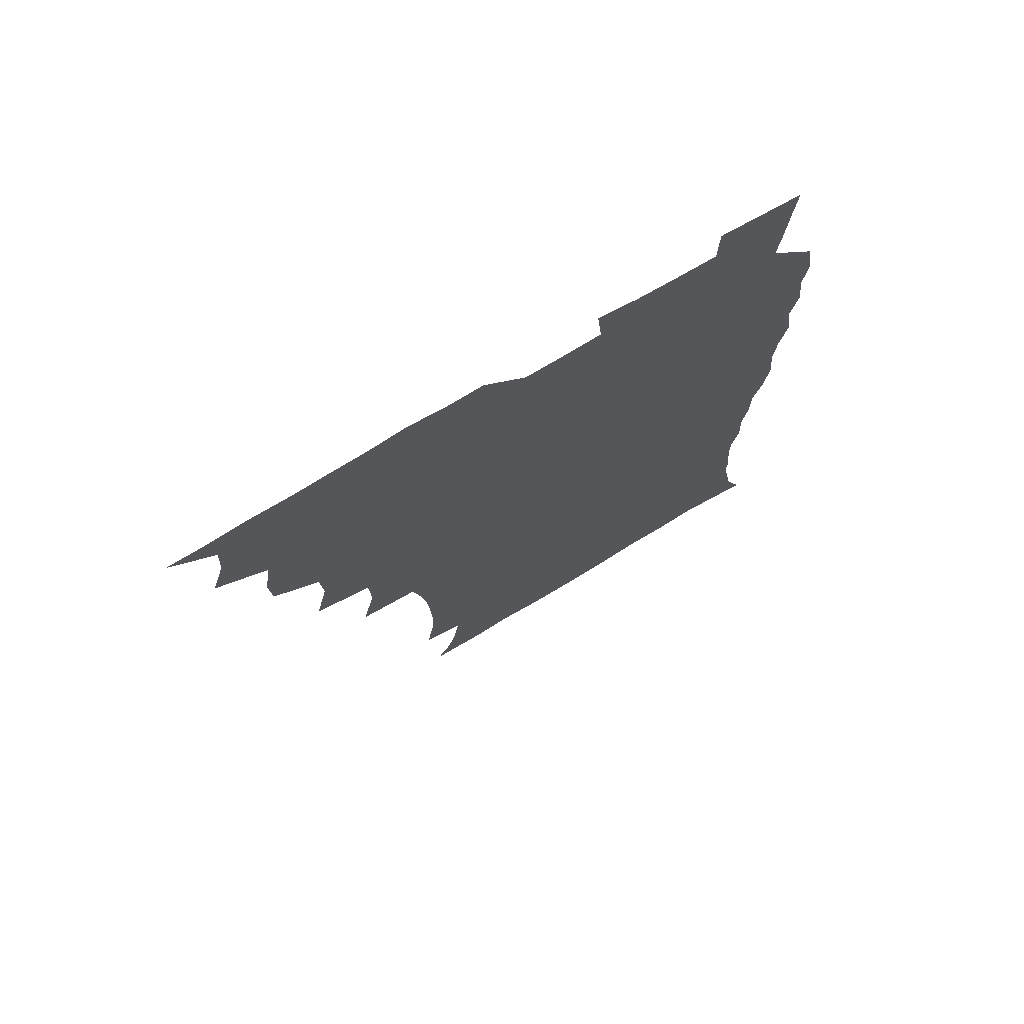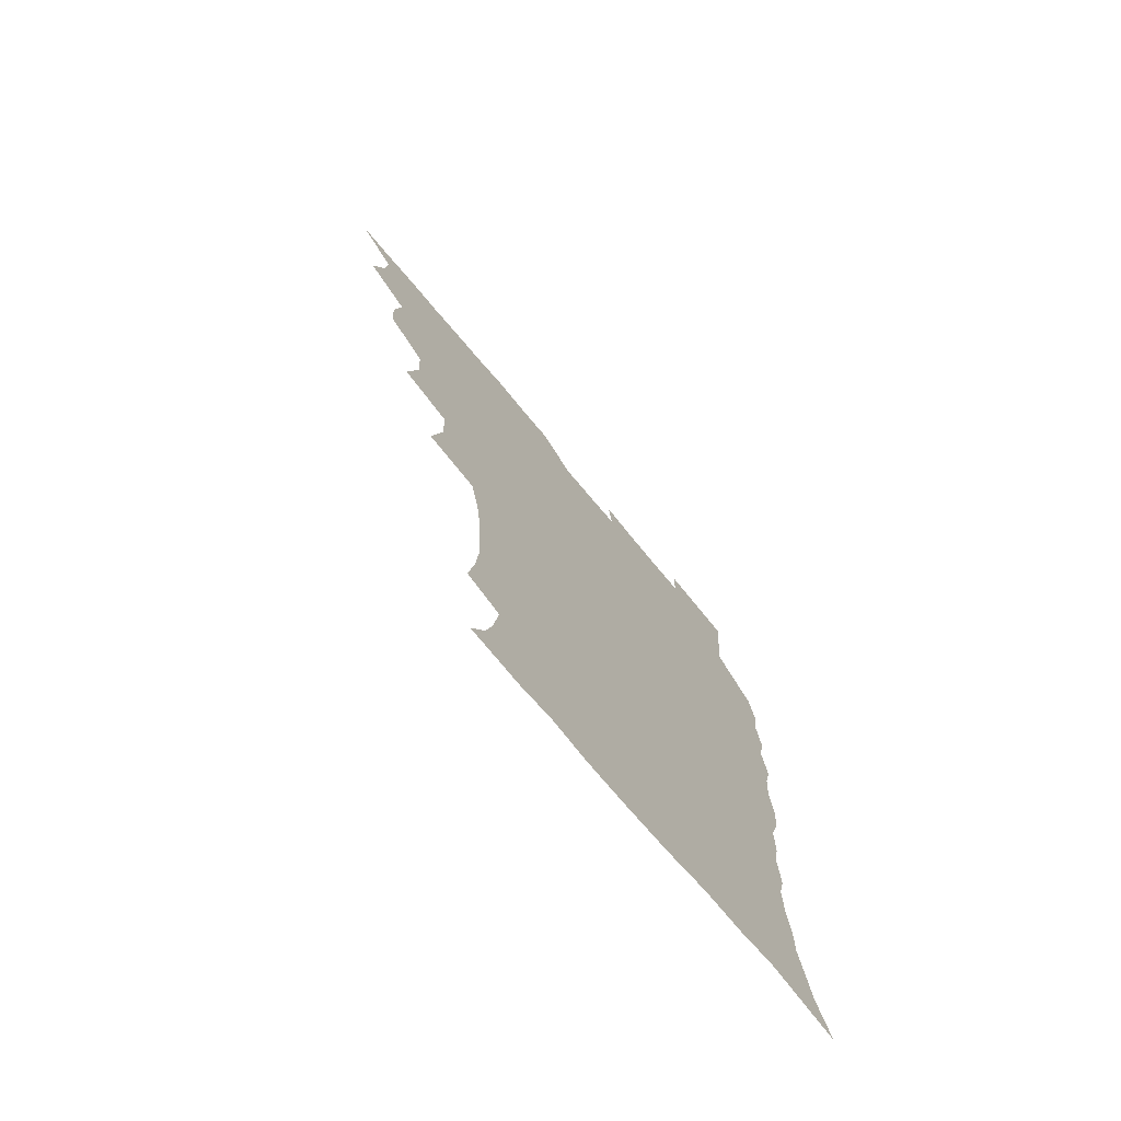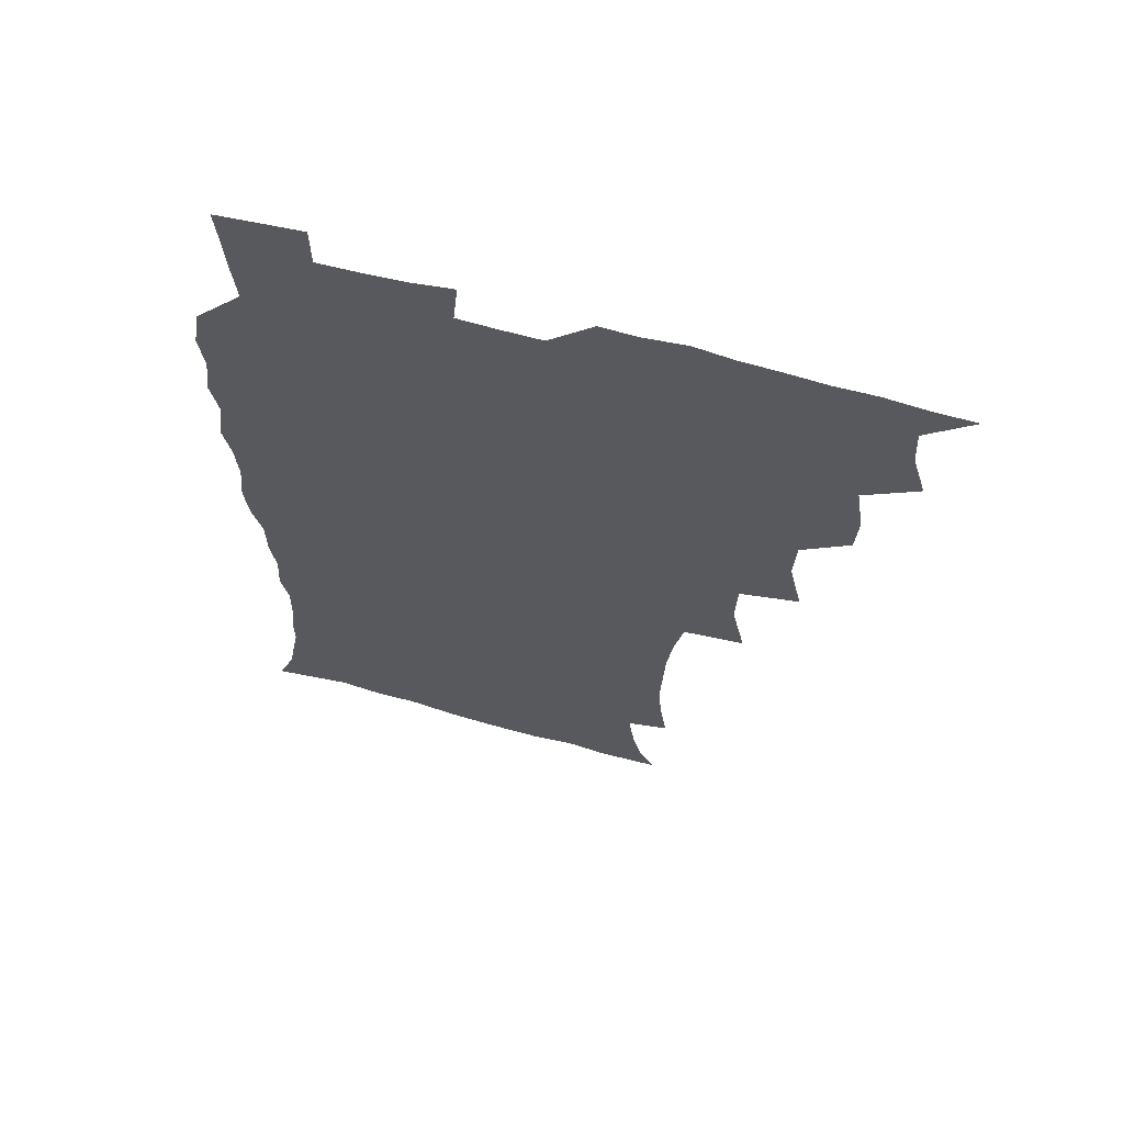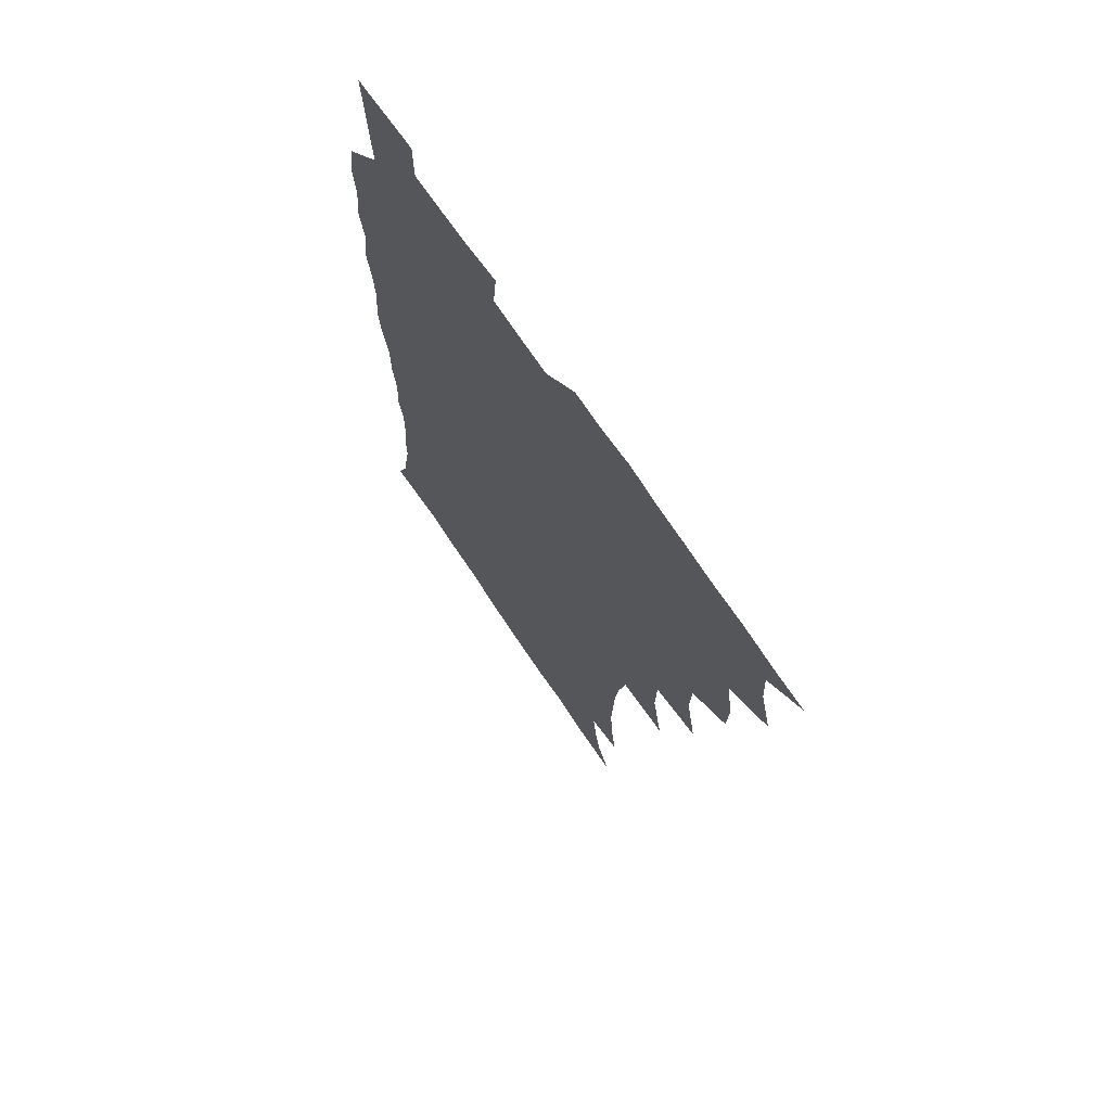
<metadata>
{"format":"obj","ext":"obj","renderer":"f3d","projection":"perspective","resolution":1024,"background":"white","views":[{"elev":74.3,"azim":-30.9,"up":"+Y"},{"elev":-74.3,"azim":-50.0,"up":"+Y"},{"elev":64.7,"azim":-164.4,"up":"+Y"},{"elev":70.5,"azim":-123.7,"up":"+Y"}]}
</metadata>
<code>
v 465.8 524.9 0
v 476.5 475 0
v 481.8 493.4 0
v 482.6 508.9 0
v 481.4 525 0
v 493.9 425.8 0
v 492.9 442 0
v 495.9 461.7 0
v 498.1 478.9 0
v 498.9 494.3 0
v 498.4 509.2 0
v 496.4 526.3 0
v 507.3 371.6 0
v 512.3 394.8 0
v 511.3 412.1 0
v 513.7 432.2 0
v 511.7 447.2 0
v 510.8 462 0
v 514.7 480.3 0
v 514.5 494.8 0
v 513.4 509.6 0
v 512 525.9 0
v 524.7 323.1 0
v 529.8 346.7 0
v 529.1 365.7 0
v 528.9 384.2 0
v 529.9 402.7 0
v 528.3 417.5 0
v 529.3 434.8 0
v 529.5 450.5 0
v 529.8 466 0
v 529.4 480.7 0
v 529 495.3 0
v 528.1 510.2 0
v 526.7 526.9 0
v 550.6 217.6 0
v 553.4 236.3 0
v 554.5 253.4 0
v 553.8 268.1 0
v 553.1 285 0
v 551 302.4 0
v 547.3 320.1 0
v 545.8 337.8 0
v 545.2 354.9 0
v 545.6 373.4 0
v 544.3 388.5 0
v 544.3 405 0
v 544.4 421 0
v 545.3 437.2 0
v 545.2 452.1 0
v 546.2 467.3 0
v 545 481.3 0
v 543.7 495.8 0
v 542.8 510.4 0
v 541.2 527.4 0
v 554.5 170.7 0
v 560.6 182.8 0
v 563.6 194.9 0
v 566 212.8 0
v 568.3 232.8 0
v 567.5 247 0
v 568 263.8 0
v 566.3 277.6 0
v 566.5 297.2 0
v 563.6 311 0
v 562.2 328.2 0
v 560.1 343 0
v 560.7 361 0
v 560.1 376.9 0
v 560.3 393.4 0
v 559.8 408.3 0
v 561.1 425 0
v 560 438.7 0
v 561.2 454.4 0
v 560.4 467.9 0
v 559.6 481.7 0
v 558.8 495.9 0
v 557 512 0
v 555.2 529.3 0
v 564.6 170.2 0
v 572.9 186.6 0
v 577.7 204.4 0
v 580.8 223.8 0
v 581.5 240.3 0
v 581.6 256.3 0
v 580.4 270 0
v 579.9 286.7 0
v 579.2 303.4 0
v 577.6 317.9 0
v 577.1 335 0
v 576.3 350.3 0
v 574.5 363.2 0
v 574.3 379.3 0
v 574.8 395.7 0
v 575.7 412.5 0
v 575.1 426 0
v 574.7 439.9 0
v 575.1 454.7 0
v 574.3 468.2 0
v 574.2 482 0
v 573.2 496 0
v 571.4 512.5 0
v 570.6 527.4 0
v 576.2 169.3 0
v 588 193 0
v 592.8 213.2 0
v 593.5 228.2 0
v 593.8 244.2 0
v 593.6 259.6 0
v 593.1 274.6 0
v 592.4 290 0
v 591.6 305.9 0
v 591.7 323.8 0
v 590.3 337.3 0
v 589.2 351.2 0
v 589.3 367.5 0
v 588.6 382.1 0
v 589 396.1 0
v 589.1 412.1 0
v 588.6 425.8 0
v 588.7 440.3 0
v 589.2 455 0
v 588.7 468.6 0
v 588.2 482.4 0
v 587.3 496.9 0
v 585.9 512.4 0
v 584.6 527.7 0
v 591.5 171.1 0
v 602.5 196.7 0
v 605.5 215.8 0
v 606.5 232.5 0
v 606.4 246.5 0
v 605.7 260.3 0
v 605.4 276.6 0
v 605.1 293.3 0
v 604.6 308 0
v 604.4 325.5 0
v 603.6 338.9 0
v 603.4 354.3 0
v 602.7 368.1 0
v 601.7 379.1 0
v 602.3 396.5 0
v 603 413.3 0
v 602.7 426.8 0
v 603.3 442.1 0
v 602.9 455.2 0
v 602.7 468.9 0
v 602.4 482.6 0
v 602.3 496.4 0
v 600.8 511.7 0
v 607.8 168.6 0
v 616.1 197 0
v 618.3 217.4 0
v 618.9 232.9 0
v 618.9 248.9 0
v 618.5 263.2 0
v 618.4 279.8 0
v 617.8 292.9 0
v 617.3 310.4 0
v 617.3 325.5 0
v 616.8 340 0
v 616.7 354.9 0
v 616.7 370.5 0
v 616.7 384.1 0
v 616.5 398.4 0
v 616.6 414 0
v 616.5 427 0
v 616.7 442 0
v 617 455.7 0
v 617.3 469.2 0
v 617.1 482.6 0
v 616.5 496.9 0
v 615.7 511.7 0
v 626.1 168.5 0
v 630.3 195.9 0
v 631.2 215.5 0
v 631.4 233.7 0
v 631.4 249.3 0
v 631.3 264.4 0
v 630.9 280 0
v 630.8 294.7 0
v 630.4 307.9 0
v 630 326.4 0
v 630.1 338.3 0
v 629.8 355.1 0
v 630 369.5 0
v 630 384.6 0
v 630 398.5 0
v 630 413.6 0
v 630.2 427.8 0
v 630.4 441.8 0
v 630.6 455.6 0
v 630.7 469.3 0
v 631 482.7 0
v 631.1 496.5 0
v 630.4 512.2 0
v 628.6 529.6 0
v 644.9 169.4 0
v 644.8 197.8 0
v 644.4 217.3 0
v 644.4 232.3 0
v 644.1 248 0
v 643.9 264.2 0
v 643.4 279.8 0
v 643.3 297.2 0
v 643.4 309.3 0
v 642.7 326.3 0
v 643.1 340.1 0
v 643.1 354.2 0
v 643.3 369.2 0
v 643.3 383.8 0
v 643.5 398.2 0
v 643.5 412.7 0
v 643.8 427.5 0
v 644 441.5 0
v 644.4 455 0
v 644.7 468.8 0
v 645 482.6 0
v 645.3 496.6 0
v 645.4 511.1 0
v 644.7 526.8 0
v 663.5 172 0
v 659.4 197.1 0
v 657.8 215.3 0
v 656.9 232.4 0
v 657.6 245.1 0
v 656.2 263.9 0
v 657.1 276.3 0
v 655.9 294.6 0
v 655.8 309.9 0
v 655.9 324.6 0
v 655.8 340 0
v 656 354 0
v 657.2 367.1 0
v 657.2 381.7 0
v 657.2 396.6 0
v 657.5 410.5 0
v 657.1 427.3 0
v 657.3 441.5 0
v 658 455.2 0
v 658.5 469 0
v 659.1 482.5 0
v 659.6 496.3 0
v 659.8 510.7 0
v 659.8 525.8 0
v 680.6 171.4 0
v 673.8 195.7 0
v 671.9 212.4 0
v 671.1 227.8 0
v 670.1 244.5 0
v 669.4 260.6 0
v 669.4 275.5 0
v 668.3 293.3 0
v 668.7 307.4 0
v 670.3 320.1 0
v 669.6 336.5 0
v 670.9 349.7 0
v 670.3 366.1 0
v 670.3 381.3 0
v 670.8 395.6 0
v 670.5 411.2 0
v 671.9 424.5 0
v 672.7 438.4 0
v 672.2 453.9 0
v 672.4 468.1 0
v 673.3 481.8 0
v 673.7 496.1 0
v 674.4 510.6 0
v 674.9 525.2 0
v 675.1 542.1 0
v 695.4 173.3 0
v 687.9 194.2 0
v 685.8 209.5 0
v 683.8 226.1 0
v 683.6 240.4 0
v 682.1 257.8 0
v 681.7 273.8 0
v 681.9 288.8 0
v 683.2 302.1 0
v 682.5 319.3 0
v 683.5 333 0
v 683.5 348.7 0
v 684.1 363 0
v 684.4 378.1 0
v 685.6 392.1 0
v 685.8 407.2 0
v 687.2 421.1 0
v 686.2 437.5 0
v 687.5 451.2 0
v 687.1 466.4 0
v 686.9 481.6 0
v 687.8 495.4 0
v 689.1 509.6 0
v 690 524.6 0
v 690.5 540.5 0
v 710.9 170.2 0
v 702.9 190.2 0
v 699.5 206.1 0
v 698.5 220.2 0
v 696.6 236.6 0
v 696.1 251.5 0
v 695.8 267.1 0
v 696.3 282.1 0
v 696.2 297.8 0
v 696.1 313.8 0
v 698.3 327 0
v 699.4 341.8 0
v 698.1 358.7 0
v 701.4 371.3 0
v 701.1 387.3 0
v 700 403.9 0
v 702 417.7 0
v 701.4 433.8 0
v 702.3 448.4 0
v 702.2 463.7 0
v 701.4 479.3 0
v 702.9 493.2 0
v 704.3 508.5 0
v 705.2 523.8 0
v 706.5 538.9 0
v 725.1 167.4 0
v 718.6 184.6 0
v 716.2 198.1 0
v 713.6 212.6 0
v 713.7 225.4 0
v 712 241.1 0
v 711.8 256.1 0
v 714.5 268.5 0
v 713.6 285.4 0
v 715.7 299.7 0
v 715.8 315.9 0
v 719.4 329.2 0
v 721.1 344.2 0
v 719.4 361.9 0
v 720.4 377.3 0
v 723.3 391.7 0
v 720.8 409.7 0
v 723.6 424 0
v 721.5 441.3 0
v 723.3 455.8 0
v 720.5 473.1 0
f 4 5 1
f 8 9 2
f 2 9 3
f 9 10 3
f 3 10 4
f 10 11 4
f 4 11 5
f 11 12 5
f 15 16 6
f 6 16 7
f 16 17 7
f 7 17 8
f 17 18 8
f 8 18 9
f 18 19 9
f 9 19 10
f 19 20 10
f 10 20 11
f 20 21 11
f 11 21 12
f 21 22 12
f 25 26 13
f 13 26 14
f 26 27 14
f 14 27 15
f 27 28 15
f 15 28 16
f 28 29 16
f 16 29 17
f 29 30 17
f 17 30 18
f 30 31 18
f 18 31 19
f 31 32 19
f 19 32 20
f 32 33 20
f 20 33 21
f 33 34 21
f 21 34 22
f 34 35 22
f 42 43 23
f 23 43 24
f 43 44 24
f 24 44 25
f 44 45 25
f 25 45 26
f 45 46 26
f 26 46 27
f 46 47 27
f 27 47 28
f 47 48 28
f 28 48 29
f 48 49 29
f 29 49 30
f 49 50 30
f 30 50 31
f 50 51 31
f 31 51 32
f 51 52 32
f 32 52 33
f 52 53 33
f 33 53 34
f 53 54 34
f 34 54 35
f 54 55 35
f 59 60 36
f 36 60 37
f 60 61 37
f 37 61 38
f 61 62 38
f 38 62 39
f 62 63 39
f 39 63 40
f 63 64 40
f 40 64 41
f 64 65 41
f 41 65 42
f 65 66 42
f 42 66 43
f 66 67 43
f 43 67 44
f 67 68 44
f 44 68 45
f 68 69 45
f 45 69 46
f 69 70 46
f 46 70 47
f 70 71 47
f 47 71 48
f 71 72 48
f 48 72 49
f 72 73 49
f 49 73 50
f 73 74 50
f 50 74 51
f 74 75 51
f 51 75 52
f 75 76 52
f 52 76 53
f 76 77 53
f 53 77 54
f 77 78 54
f 54 78 55
f 78 79 55
f 56 80 57
f 80 81 57
f 57 81 58
f 81 82 58
f 58 82 59
f 82 83 59
f 59 83 60
f 83 84 60
f 60 84 61
f 84 85 61
f 61 85 62
f 85 86 62
f 62 86 63
f 86 87 63
f 63 87 64
f 87 88 64
f 64 88 65
f 88 89 65
f 65 89 66
f 89 90 66
f 66 90 67
f 90 91 67
f 67 91 68
f 91 92 68
f 68 92 69
f 92 93 69
f 69 93 70
f 93 94 70
f 70 94 71
f 94 95 71
f 71 95 72
f 95 96 72
f 72 96 73
f 96 97 73
f 73 97 74
f 97 98 74
f 74 98 75
f 98 99 75
f 75 99 76
f 99 100 76
f 76 100 77
f 100 101 77
f 77 101 78
f 101 102 78
f 78 102 79
f 102 103 79
f 80 104 81
f 104 105 81
f 81 105 82
f 105 106 82
f 82 106 83
f 106 107 83
f 83 107 84
f 107 108 84
f 84 108 85
f 108 109 85
f 85 109 86
f 109 110 86
f 86 110 87
f 110 111 87
f 87 111 88
f 111 112 88
f 88 112 89
f 112 113 89
f 89 113 90
f 113 114 90
f 90 114 91
f 114 115 91
f 91 115 92
f 115 116 92
f 92 116 93
f 116 117 93
f 93 117 94
f 117 118 94
f 94 118 95
f 118 119 95
f 95 119 96
f 119 120 96
f 96 120 97
f 120 121 97
f 97 121 98
f 121 122 98
f 98 122 99
f 122 123 99
f 99 123 100
f 123 124 100
f 100 124 101
f 124 125 101
f 101 125 102
f 125 126 102
f 102 126 103
f 126 127 103
f 104 128 105
f 128 129 105
f 105 129 106
f 129 130 106
f 106 130 107
f 130 131 107
f 107 131 108
f 131 132 108
f 108 132 109
f 132 133 109
f 109 133 110
f 133 134 110
f 110 134 111
f 134 135 111
f 111 135 112
f 135 136 112
f 112 136 113
f 136 137 113
f 113 137 114
f 137 138 114
f 114 138 115
f 138 139 115
f 115 139 116
f 139 140 116
f 116 140 117
f 140 141 117
f 117 141 118
f 141 142 118
f 118 142 119
f 142 143 119
f 119 143 120
f 143 144 120
f 120 144 121
f 144 145 121
f 121 145 122
f 145 146 122
f 122 146 123
f 146 147 123
f 123 147 124
f 147 148 124
f 124 148 125
f 148 149 125
f 125 149 126
f 149 150 126
f 126 150 127
f 128 151 129
f 151 152 129
f 129 152 130
f 152 153 130
f 130 153 131
f 153 154 131
f 131 154 132
f 154 155 132
f 132 155 133
f 155 156 133
f 133 156 134
f 156 157 134
f 134 157 135
f 157 158 135
f 135 158 136
f 158 159 136
f 136 159 137
f 159 160 137
f 137 160 138
f 160 161 138
f 138 161 139
f 161 162 139
f 139 162 140
f 162 163 140
f 140 163 141
f 163 164 141
f 141 164 142
f 164 165 142
f 142 165 143
f 165 166 143
f 143 166 144
f 166 167 144
f 144 167 145
f 167 168 145
f 145 168 146
f 168 169 146
f 146 169 147
f 169 170 147
f 147 170 148
f 170 171 148
f 148 171 149
f 171 172 149
f 149 172 150
f 172 173 150
f 151 174 152
f 174 175 152
f 152 175 153
f 175 176 153
f 153 176 154
f 176 177 154
f 154 177 155
f 177 178 155
f 155 178 156
f 178 179 156
f 156 179 157
f 179 180 157
f 157 180 158
f 180 181 158
f 158 181 159
f 181 182 159
f 159 182 160
f 182 183 160
f 160 183 161
f 183 184 161
f 161 184 162
f 184 185 162
f 162 185 163
f 185 186 163
f 163 186 164
f 186 187 164
f 164 187 165
f 187 188 165
f 165 188 166
f 188 189 166
f 166 189 167
f 189 190 167
f 167 190 168
f 190 191 168
f 168 191 169
f 191 192 169
f 169 192 170
f 192 193 170
f 170 193 171
f 193 194 171
f 171 194 172
f 194 195 172
f 172 195 173
f 195 196 173
f 174 198 175
f 198 199 175
f 175 199 176
f 199 200 176
f 176 200 177
f 200 201 177
f 177 201 178
f 201 202 178
f 178 202 179
f 202 203 179
f 179 203 180
f 203 204 180
f 180 204 181
f 204 205 181
f 181 205 182
f 205 206 182
f 182 206 183
f 206 207 183
f 183 207 184
f 207 208 184
f 184 208 185
f 208 209 185
f 185 209 186
f 209 210 186
f 186 210 187
f 210 211 187
f 187 211 188
f 211 212 188
f 188 212 189
f 212 213 189
f 189 213 190
f 213 214 190
f 190 214 191
f 214 215 191
f 191 215 192
f 215 216 192
f 192 216 193
f 216 217 193
f 193 217 194
f 217 218 194
f 194 218 195
f 218 219 195
f 195 219 196
f 219 220 196
f 196 220 197
f 220 221 197
f 198 222 199
f 222 223 199
f 199 223 200
f 223 224 200
f 200 224 201
f 224 225 201
f 201 225 202
f 225 226 202
f 202 226 203
f 226 227 203
f 203 227 204
f 227 228 204
f 204 228 205
f 228 229 205
f 205 229 206
f 229 230 206
f 206 230 207
f 230 231 207
f 207 231 208
f 231 232 208
f 208 232 209
f 232 233 209
f 209 233 210
f 233 234 210
f 210 234 211
f 234 235 211
f 211 235 212
f 235 236 212
f 212 236 213
f 236 237 213
f 213 237 214
f 237 238 214
f 214 238 215
f 238 239 215
f 215 239 216
f 239 240 216
f 216 240 217
f 240 241 217
f 217 241 218
f 241 242 218
f 218 242 219
f 242 243 219
f 219 243 220
f 243 244 220
f 220 244 221
f 244 245 221
f 222 246 223
f 246 247 223
f 223 247 224
f 247 248 224
f 224 248 225
f 248 249 225
f 225 249 226
f 249 250 226
f 226 250 227
f 250 251 227
f 227 251 228
f 251 252 228
f 228 252 229
f 252 253 229
f 229 253 230
f 253 254 230
f 230 254 231
f 254 255 231
f 231 255 232
f 255 256 232
f 232 256 233
f 256 257 233
f 233 257 234
f 257 258 234
f 234 258 235
f 258 259 235
f 235 259 236
f 259 260 236
f 236 260 237
f 260 261 237
f 237 261 238
f 261 262 238
f 238 262 239
f 262 263 239
f 239 263 240
f 263 264 240
f 240 264 241
f 264 265 241
f 241 265 242
f 265 266 242
f 242 266 243
f 266 267 243
f 243 267 244
f 267 268 244
f 244 268 245
f 268 269 245
f 246 271 247
f 271 272 247
f 247 272 248
f 272 273 248
f 248 273 249
f 273 274 249
f 249 274 250
f 274 275 250
f 250 275 251
f 275 276 251
f 251 276 252
f 276 277 252
f 252 277 253
f 277 278 253
f 253 278 254
f 278 279 254
f 254 279 255
f 279 280 255
f 255 280 256
f 280 281 256
f 256 281 257
f 281 282 257
f 257 282 258
f 282 283 258
f 258 283 259
f 283 284 259
f 259 284 260
f 284 285 260
f 260 285 261
f 285 286 261
f 261 286 262
f 286 287 262
f 262 287 263
f 287 288 263
f 263 288 264
f 288 289 264
f 264 289 265
f 289 290 265
f 265 290 266
f 290 291 266
f 266 291 267
f 291 292 267
f 267 292 268
f 292 293 268
f 268 293 269
f 293 294 269
f 269 294 270
f 294 295 270
f 271 296 272
f 296 297 272
f 272 297 273
f 297 298 273
f 273 298 274
f 298 299 274
f 274 299 275
f 299 300 275
f 275 300 276
f 300 301 276
f 276 301 277
f 301 302 277
f 277 302 278
f 302 303 278
f 278 303 279
f 303 304 279
f 279 304 280
f 304 305 280
f 280 305 281
f 305 306 281
f 281 306 282
f 306 307 282
f 282 307 283
f 307 308 283
f 283 308 284
f 308 309 284
f 284 309 285
f 309 310 285
f 285 310 286
f 310 311 286
f 286 311 287
f 311 312 287
f 287 312 288
f 312 313 288
f 288 313 289
f 313 314 289
f 289 314 290
f 314 315 290
f 290 315 291
f 315 316 291
f 291 316 292
f 316 317 292
f 292 317 293
f 317 318 293
f 293 318 294
f 318 319 294
f 294 319 295
f 319 320 295
f 296 321 297
f 321 322 297
f 297 322 298
f 322 323 298
f 298 323 299
f 323 324 299
f 299 324 300
f 324 325 300
f 300 325 301
f 325 326 301
f 301 326 302
f 326 327 302
f 302 327 303
f 327 328 303
f 303 328 304
f 328 329 304
f 304 329 305
f 329 330 305
f 305 330 306
f 330 331 306
f 306 331 307
f 331 332 307
f 307 332 308
f 332 333 308
f 308 333 309
f 333 334 309
f 309 334 310
f 334 335 310
f 310 335 311
f 335 336 311
f 311 336 312
f 336 337 312
f 312 337 313
f 337 338 313
f 313 338 314
f 338 339 314
f 314 339 315
f 339 340 315
f 315 340 316
f 340 341 316
f 316 341 317

</code>
